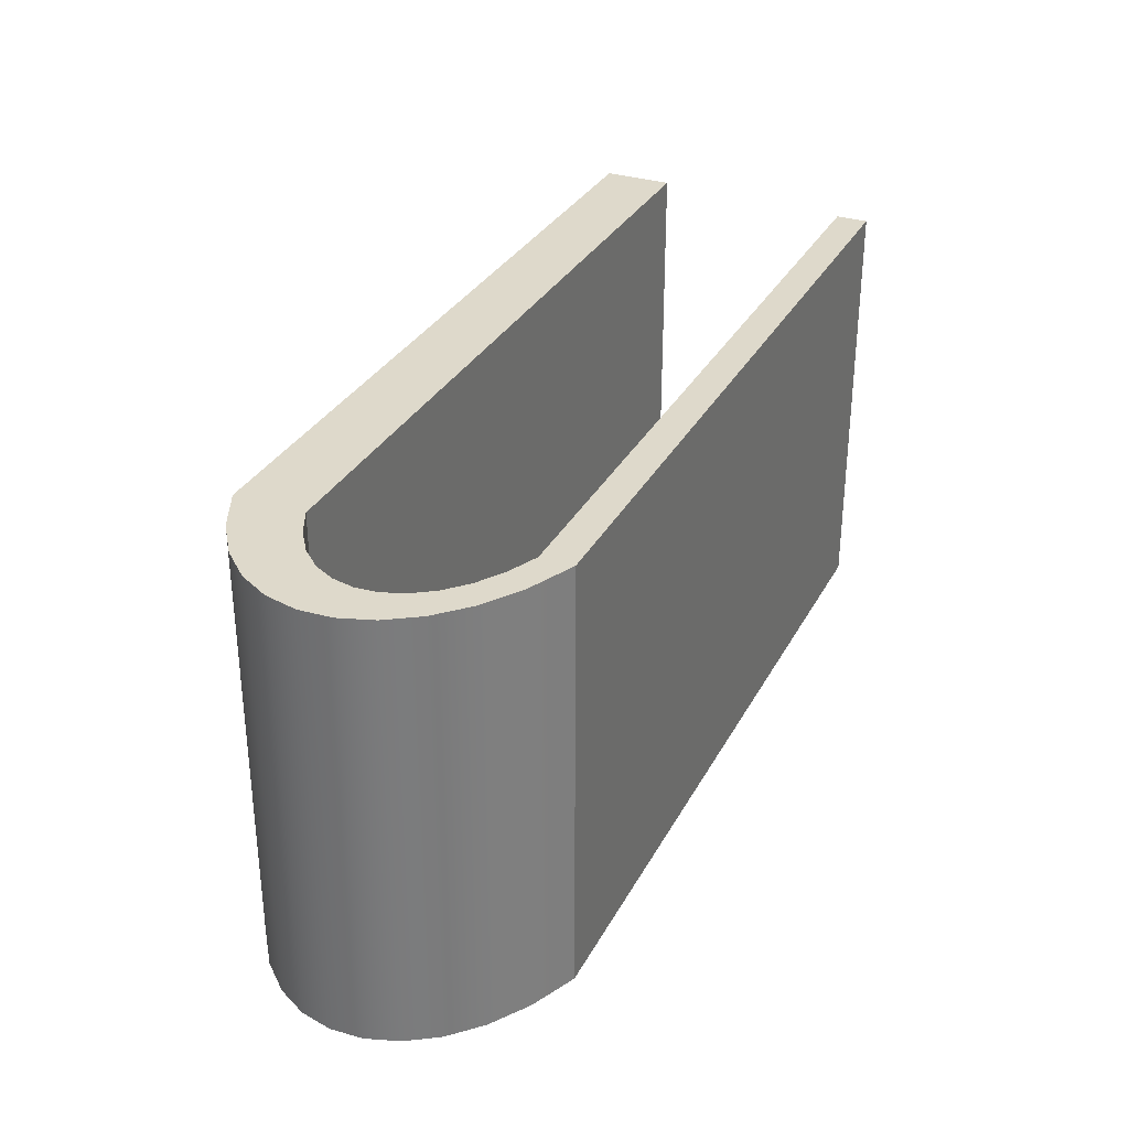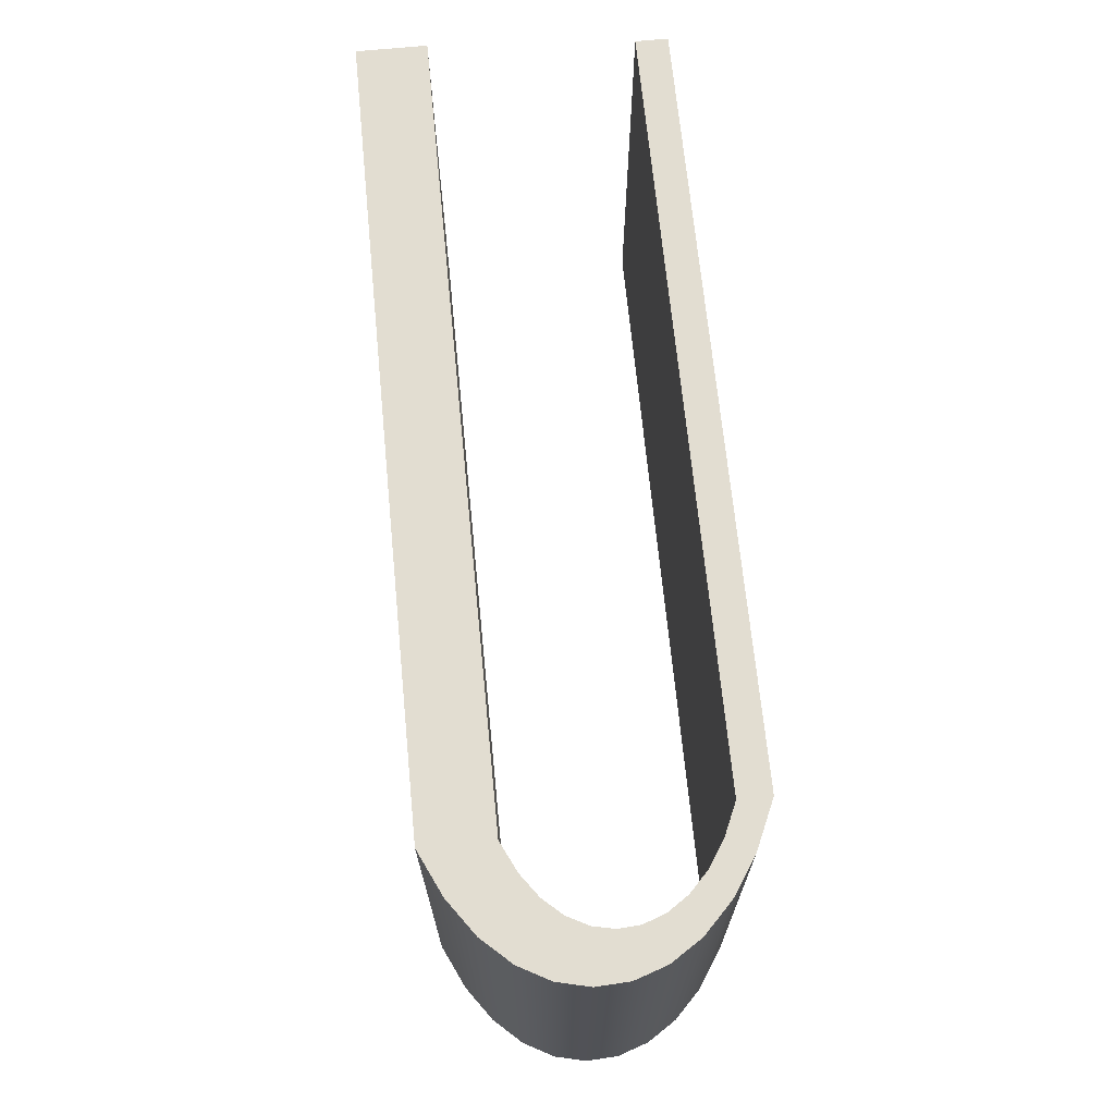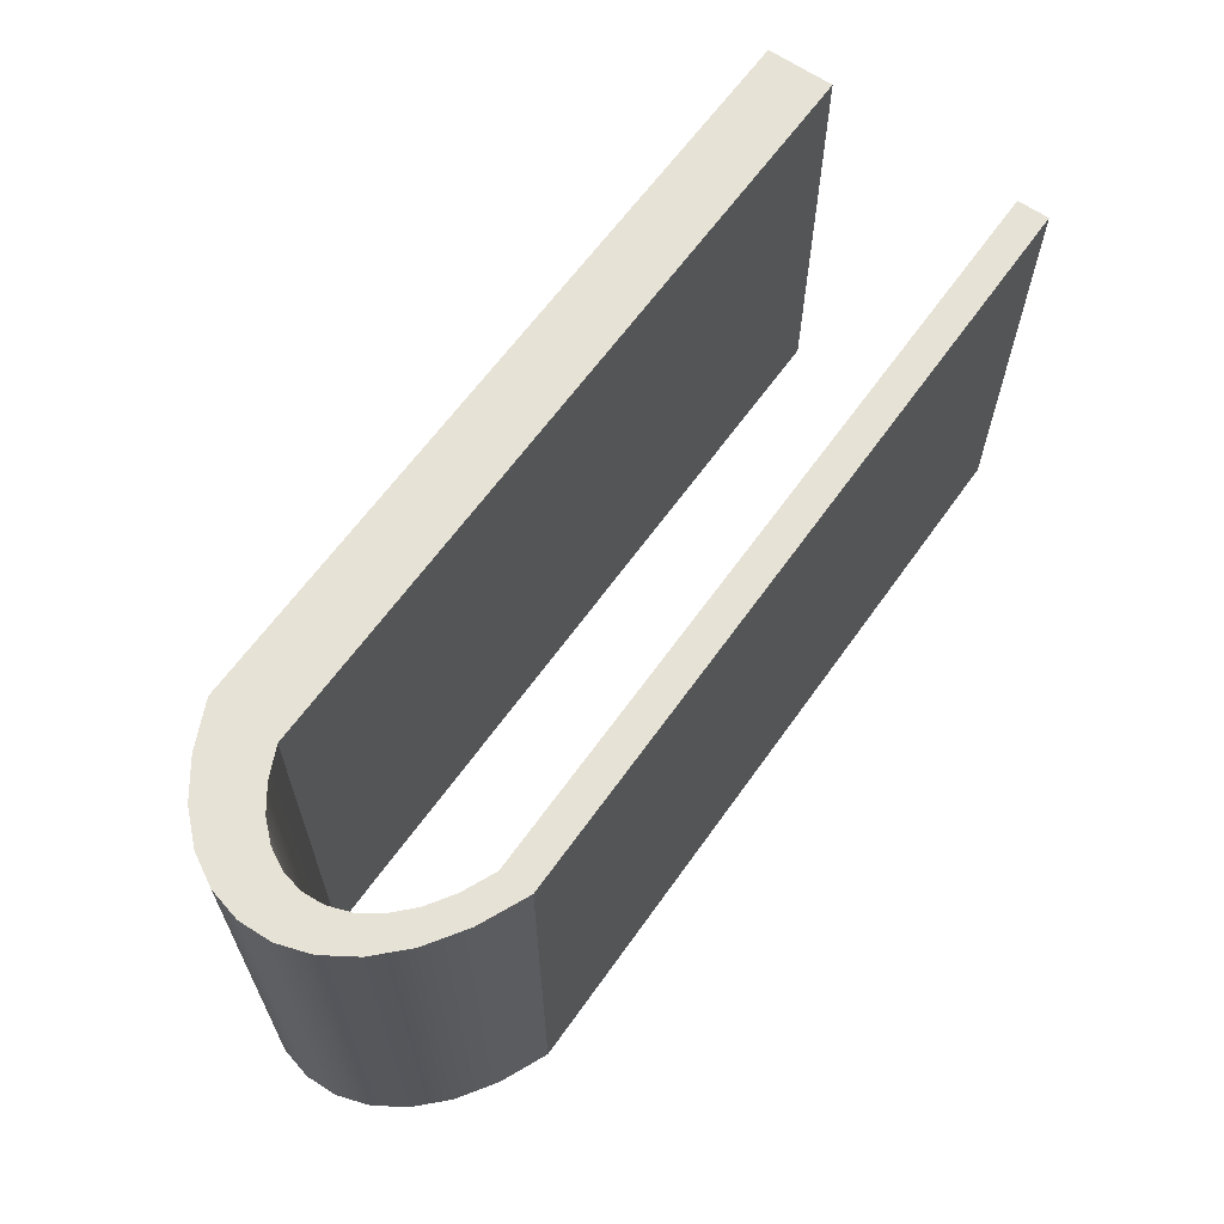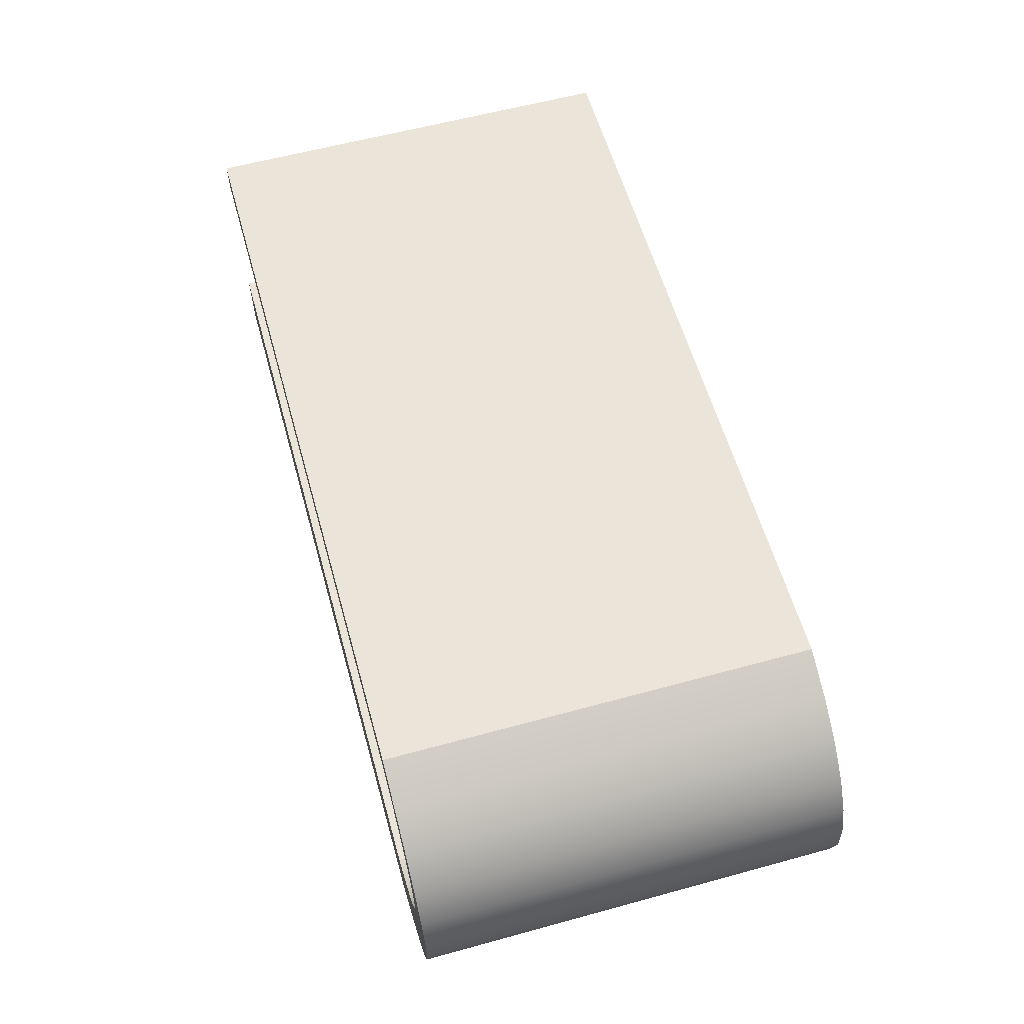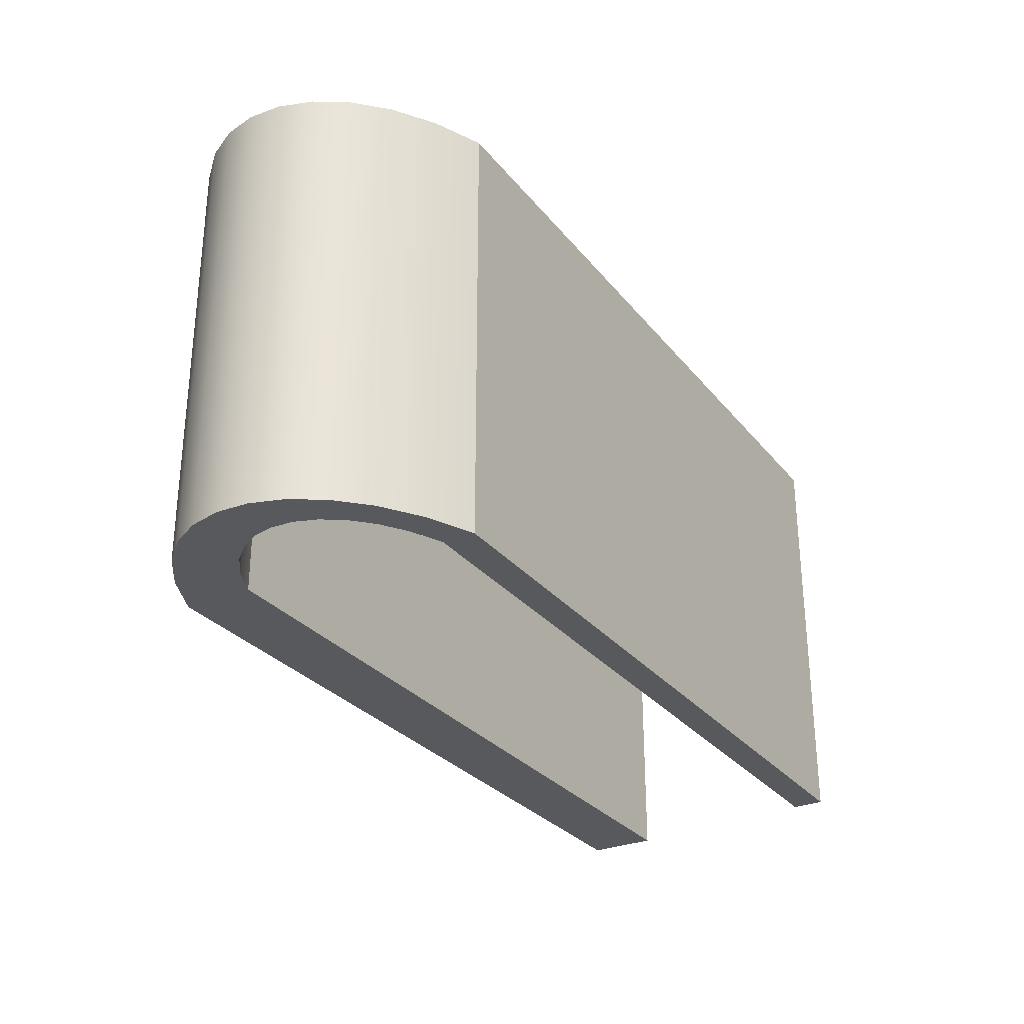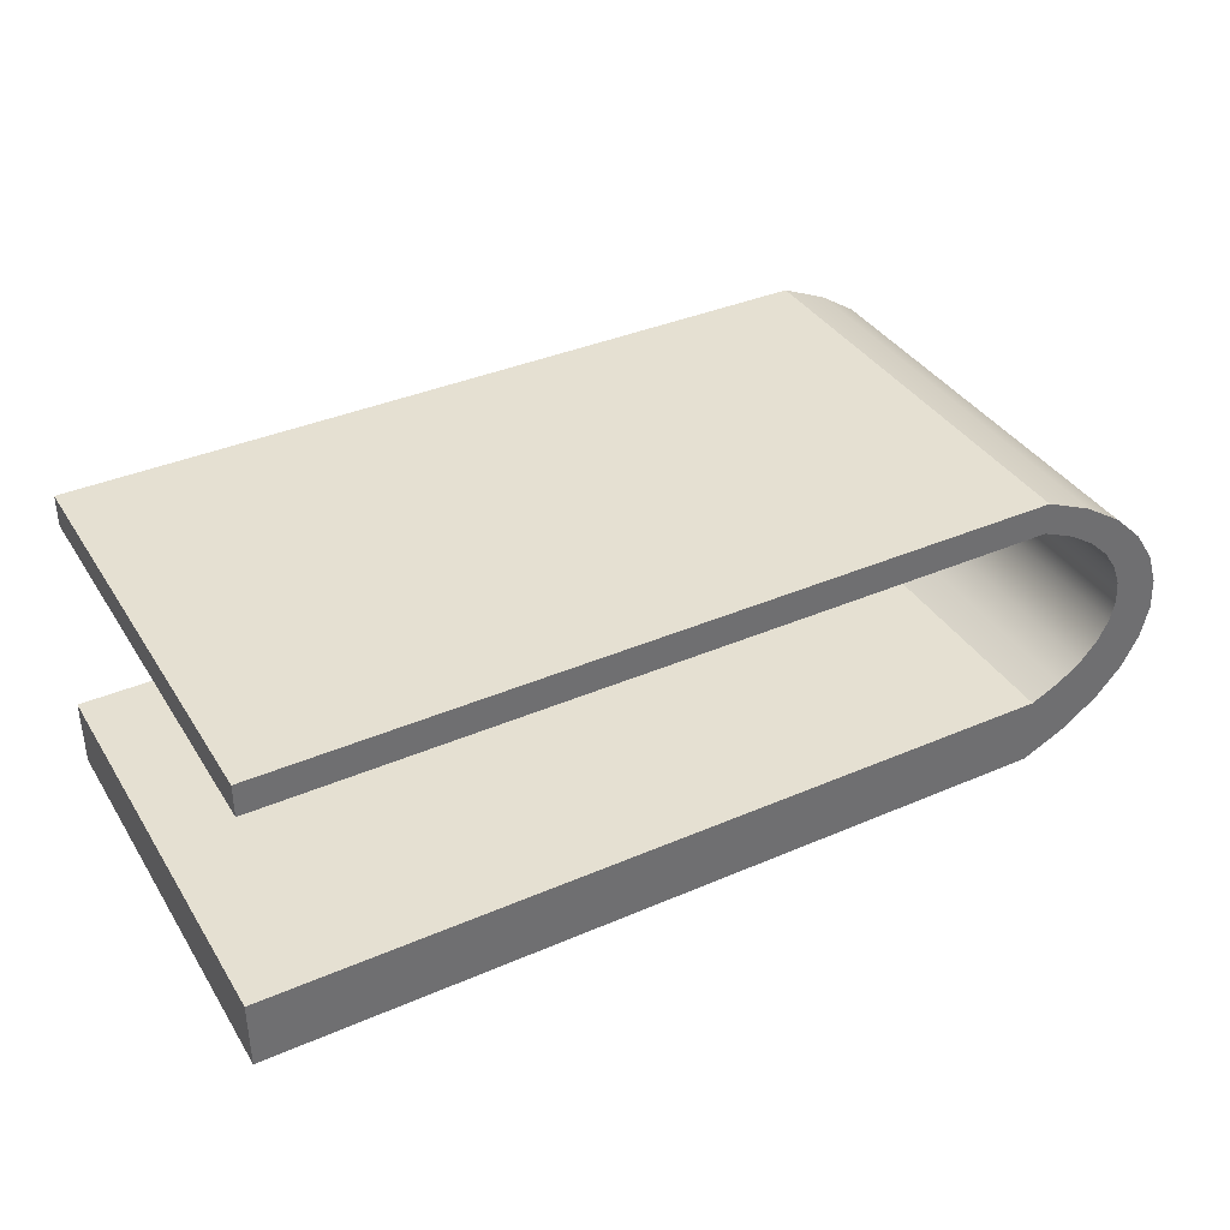
<metadata>
{"format":"obj","ext":"obj","renderer":"f3d","projection":"perspective","resolution":1024,"background":"white","views":[{"elev":31.8,"azim":114.2,"up":"+Z"},{"elev":68.6,"azim":84.4,"up":"+Z"},{"elev":63.2,"azim":125.3,"up":"+Z"},{"elev":59.4,"azim":74.3,"up":"+Y"},{"elev":-29.2,"azim":120.9,"up":"+Z"},{"elev":37.7,"azim":-28.8,"up":"+Y"}]}
</metadata>
<code>
o s4studio_mesh_1
v -0.6215 0.4956 -0.3532
v 0 0.4956 0.3532
v 0 0.4956 -0.3532
v -0.6215 0.4956 0.3532
v 0.6215 0.4956 -0.3532
v 0 -0 -0.3532
v 0.6461 0 0.3532
v 0 0 0.3532
v 0.6215 0.4956 0.3532
v -0.6461 0 0.3532
v -0.6461 -0 -0.3532
v 0 0.1137 0.3532
v 0 0.1137 -0.3532
v -0.646 0.1137 -0.3532
v -0.646 0.1137 0.3532
v -0.6218 0.4433 0.3532
v -0.6218 0.4433 -0.3532
v 0 0.4433 -0.3532
v 0 0.4433 0.3532
v -0.646 0.1137 -0.3532
v 0 0.1137 -0.3532
v 0 -0 -0.3532
v -0.6461 -0 -0.3532
v 0 0.4956 -0.3532
v 0 0.4433 -0.3532
v -0.6218 0.4433 -0.3532
v -0.6215 0.4956 -0.3532
v -0.646 0.1137 0.3532
v -0.6461 0 0.3532
v 0 0 0.3532
v 0 0.1137 0.3532
v 0 0.4956 0.3532
v -0.6215 0.4956 0.3532
v -0.6218 0.4433 0.3532
v 0 0.4433 0.3532
v -0.6461 0 0.3532
v -0.646 0.1137 -0.3532
v -0.6461 -0 -0.3532
v -0.6218 0.4433 0.3532
v -0.6215 0.4956 -0.3532
v -0.6218 0.4433 -0.3532
v 0.6461 -0 -0.3532
v 0.646 0.1137 -0.3532
v 0.646 0.1137 0.3532
v 0.6218 0.4433 0.3532
v 0.6218 0.4433 -0.3532
v 0.646 0.1137 -0.3532
v 0.6461 -0 -0.3532
v 0.6218 0.4433 -0.3532
v 0.6215 0.4956 -0.3532
v 0.646 0.1137 0.3532
v 0.6461 0 0.3532
v 0.6218 0.4433 0.3532
v 0.6215 0.4956 0.3532
v 0.6726 0.4208 -0.3532
v 0.7139 0.3939 0.3532
v 0.6726 0.4208 0.3532
v 0.6218 0.4433 -0.3532
v 0.6218 0.4433 0.3532
v 0.7139 0.3939 -0.3532
v 0.7456 0.3635 0.3532
v 0.7677 0.3306 -0.3532
v 0.7677 0.3306 0.3532
v 0.7801 0.2962 0.3532
v 0.7801 0.2962 -0.3532
v 0.7826 0.2613 0.3532
v 0.7826 0.2613 -0.3532
v 0.7753 0.2268 0.3532
v 0.7753 0.2268 -0.3532
v 0.7581 0.1939 0.3532
v 0.7581 0.1939 -0.3532
v 0.7308 0.1634 0.3532
v 0.7308 0.1634 -0.3532
v 0.6935 0.1363 0.3532
v 0.6935 0.1363 -0.3532
v 0.646 0.1137 0.3532
v 0.6218 0.4433 -0.3532
v 0.697 0.4619 -0.3532
v 0.6726 0.4208 -0.3532
v 0.7139 0.3939 -0.3532
v 0.7581 0.4214 -0.3532
v 0.7456 0.3635 -0.3532
v 0.8047 0.3757 -0.3532
v 0.7677 0.3306 -0.3532
v 0.8367 0.3262 -0.3532
v 0.7801 0.2962 -0.3532
v 0.854 0.2744 -0.3532
v 0.7826 0.2613 -0.3532
v 0.8566 0.2219 -0.3532
v 0.7753 0.2268 -0.3532
v 0.8444 0.1701 -0.3532
v 0.7581 0.1939 -0.3532
v 0.8173 0.1205 -0.3532
v 0.7308 0.1634 -0.3532
v 0.7753 0.07465 -0.3532
v 0.6935 0.1363 -0.3532
v 0.7183 0.03397 -0.3532
v 0.646 0.1137 -0.3532
v 0.6215 0.4956 0.3532
v 0.697 0.4619 -0.3532
v 0.6215 0.4956 -0.3532
v 0.7581 0.4214 0.3532
v 0.7581 0.4214 -0.3532
v 0.8047 0.3757 -0.3532
v 0.8047 0.3757 0.3532
v 0.8367 0.3262 -0.3532
v 0.8367 0.3262 0.3532
v 0.854 0.2744 -0.3532
v 0.854 0.2744 0.3532
v 0.8566 0.2219 -0.3532
v 0.8566 0.2219 0.3532
v 0.8444 0.1701 -0.3532
v 0.8444 0.1701 0.3532
v 0.8173 0.1205 -0.3532
v 0.8173 0.1205 0.3532
v 0.7753 0.07465 -0.3532
v 0.7753 0.07465 0.3532
v 0.7183 0.03397 -0.3532
v 0.7183 0.03397 0.3532
v 0.6461 -0 -0.3532
v 0.6218 0.4433 0.3532
v 0.697 0.4619 0.3532
v 0.6215 0.4956 0.3532
v 0.7139 0.3939 0.3532
v 0.7581 0.4214 0.3532
v 0.7456 0.3635 0.3532
v 0.8047 0.3757 0.3532
v 0.7677 0.3306 0.3532
v 0.8367 0.3262 0.3532
v 0.7801 0.2962 0.3532
v 0.854 0.2744 0.3532
v 0.7826 0.2613 0.3532
v 0.8566 0.2219 0.3532
v 0.7753 0.2268 0.3532
v 0.8444 0.1701 0.3532
v 0.7581 0.1939 0.3532
v 0.8173 0.1205 0.3532
v 0.7308 0.1634 0.3532
v 0.7753 0.07465 0.3532
v 0.6935 0.1363 0.3532
v 0.7183 0.03397 0.3532
v 0.646 0.1137 0.3532
v 0.6461 0 0.3532
v -0.646 0.1137 0.3532
v -0.6215 0.4956 0.3532
v 0.7456 0.3635 -0.3532
v 0.646 0.1137 -0.3532
v 0.6215 0.4956 -0.3532
v 0.6461 -0 -0.3532
v 0.697 0.4619 0.3532
v 0.6461 0 0.3532
v 0.6726 0.4208 0.3532
f 1 2 3
f 1 4 2
f 5 3 2
f 6 7 8
f 5 2 9
f 6 8 10
f 6 10 11
f 12 13 14
f 12 14 15
f 16 17 18
f 16 18 19
f 20 21 22
f 20 22 23
f 24 25 26
f 24 26 27
f 28 29 30
f 28 30 31
f 32 33 34
f 32 34 35
f 36 37 38
f 39 40 41
f 6 42 7
f 12 43 13
f 12 44 43
f 45 18 46
f 45 19 18
f 47 22 21
f 47 48 22
f 24 49 25
f 24 50 49
f 51 30 52
f 51 31 30
f 32 53 54
f 32 35 53
f 55 56 57
f 58 57 59
f 60 61 56
f 61 62 63
f 62 64 63
f 65 66 64
f 67 68 66
f 69 70 68
f 71 72 70
f 73 74 72
f 75 76 74
f 77 78 79
f 78 80 79
f 81 82 80
f 83 84 82
f 85 86 84
f 87 88 86
f 89 90 88
f 91 92 90
f 93 94 92
f 95 96 94
f 97 98 96
f 99 100 101
f 100 102 103
f 102 104 103
f 105 106 104
f 107 108 106
f 109 110 108
f 111 112 110
f 113 114 112
f 115 116 114
f 117 118 116
f 119 120 118
f 121 122 123
f 122 124 125
f 125 126 127
f 127 128 129
f 129 130 131
f 131 132 133
f 133 134 135
f 135 136 137
f 137 138 139
f 139 140 141
f 141 142 143
f 36 144 37
f 39 145 40
f 55 60 56
f 58 55 57
f 60 146 61
f 61 146 62
f 62 65 64
f 65 67 66
f 67 69 68
f 69 71 70
f 71 73 72
f 73 75 74
f 75 147 76
f 77 148 78
f 78 81 80
f 81 83 82
f 83 85 84
f 85 87 86
f 87 89 88
f 89 91 90
f 91 93 92
f 93 95 94
f 95 97 96
f 97 149 98
f 99 150 100
f 100 150 102
f 102 105 104
f 105 107 106
f 107 109 108
f 109 111 110
f 111 113 112
f 113 115 114
f 115 117 116
f 117 119 118
f 119 151 120
f 121 152 122
f 122 152 124
f 125 124 126
f 127 126 128
f 129 128 130
f 131 130 132
f 133 132 134
f 135 134 136
f 137 136 138
f 139 138 140
f 141 140 142

</code>
